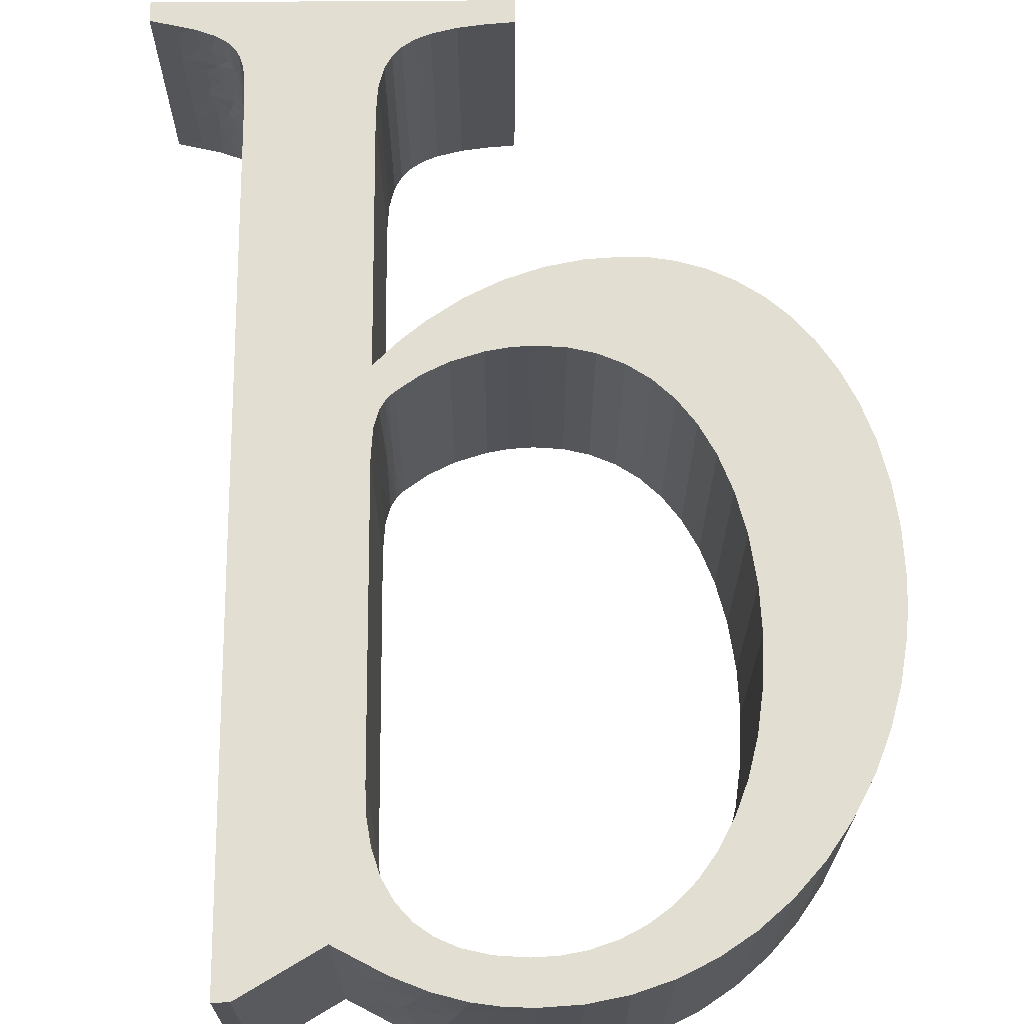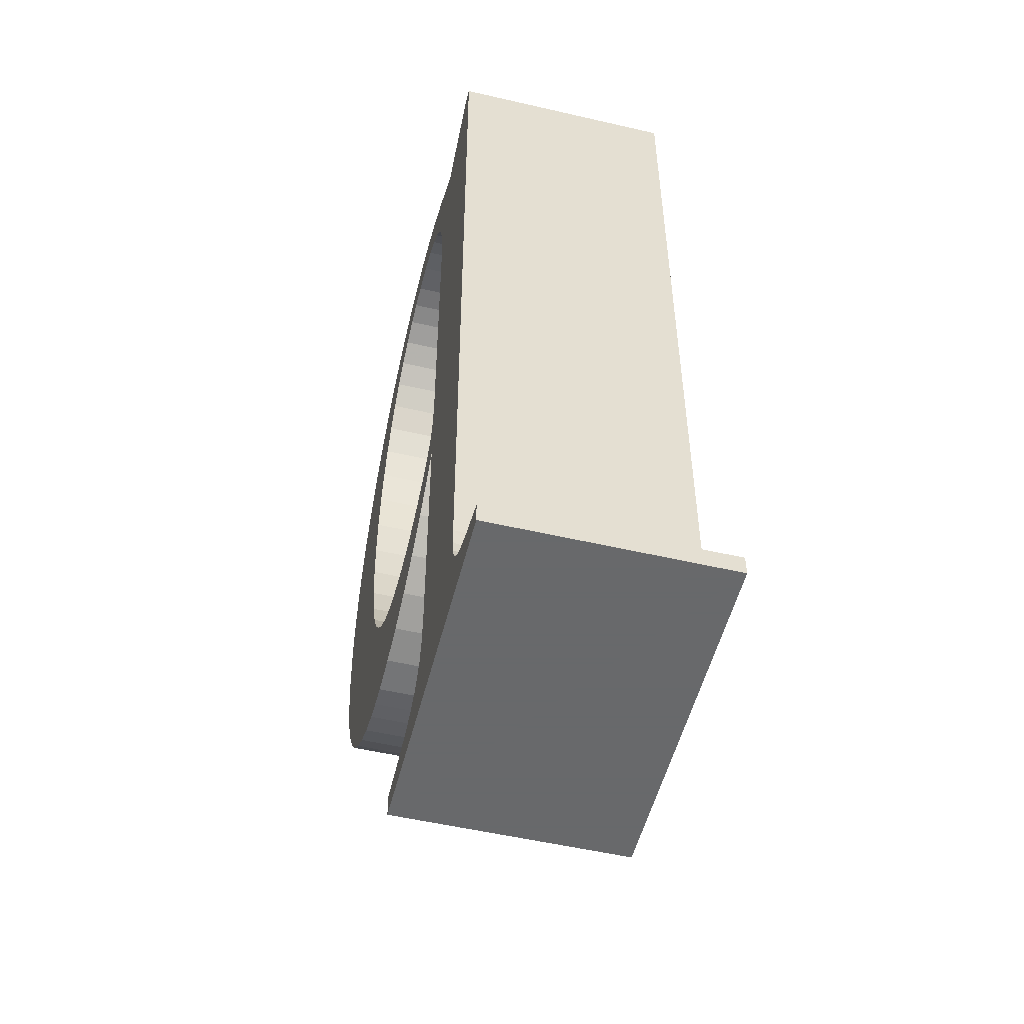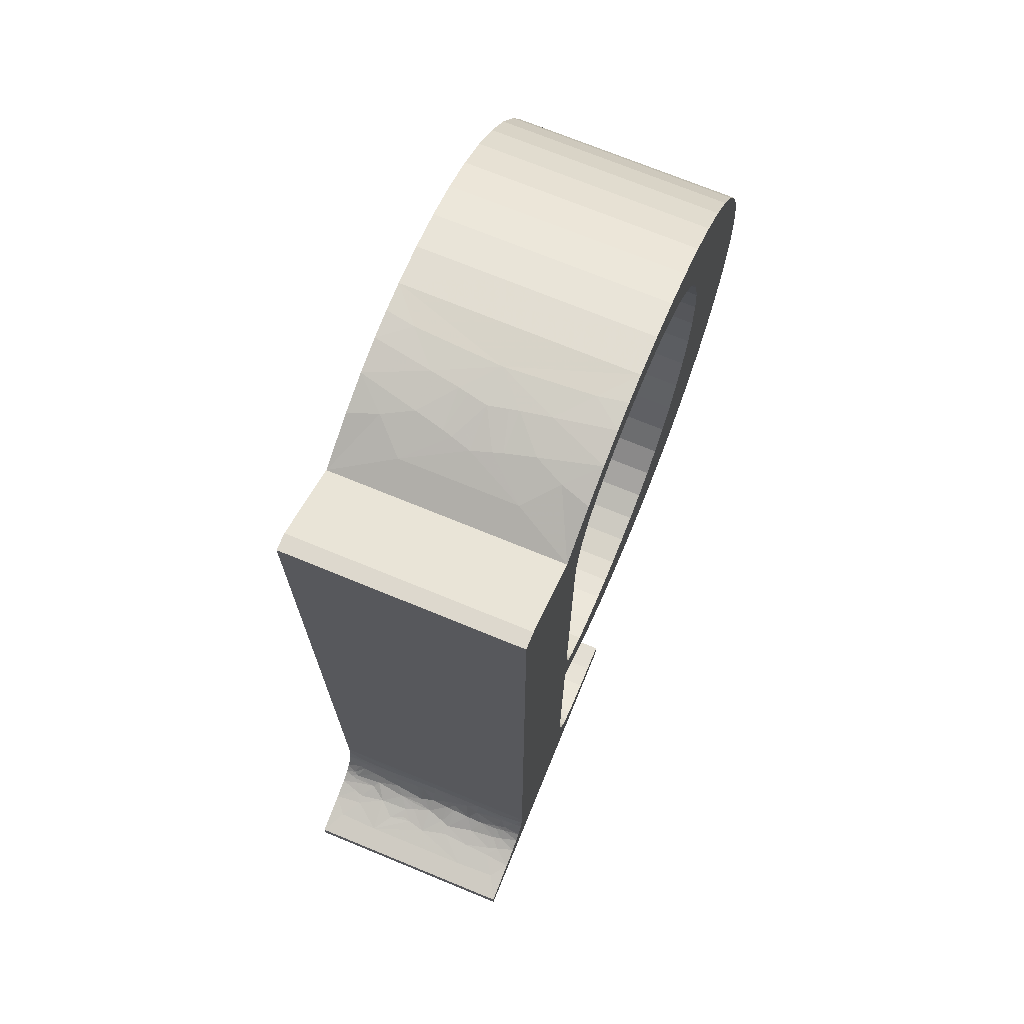
<metadata>
{"format":"obj","ext":"obj","renderer":"f3d","projection":"perspective","resolution":1024,"background":"white","views":[{"elev":68.0,"azim":179.6,"up":"+Z"},{"elev":-52.6,"azim":76.0,"up":"+Y"},{"elev":72.2,"azim":112.3,"up":"+Y"}]}
</metadata>
<code>
v 1.062 1.127 0.4
v 1.062 1.127 0
v 0.9242 1.046 0
v 0.9242 1.046 0.4
v 1.09 1.127 0.4
v 1.09 1.127 0
v 1.09 -0.355 0.4
v 1.09 -0.355 0
v 1.092 -0.393 0.2
v 1.092 -0.3957 0.1
v 1.146 -0.4692 0.15
v 1.163 -0.4758 0.15
v 1.167 -0.4773 0.1
v 1.136 -0.4645 0.1
v 1.209 -0.4886 0.1
v 1.17 -0.4782 0.05
v 1.155 -0.4731 0.05
v 1.15 -0.471 0.3667
v 1.17 -0.4782 0.35
v 1.155 -0.4731 0.35
v 1.11 -0.4433 0.2
v 1.13 -0.461 0.2
v 1.111 -0.4454 0.1667
v 1.1 -0.4284 0.1
v 1.109 -0.4422 0.05
v 1.097 -0.4196 0.04444
v 1.14 -0.4666 0.1667
v 1.105 -0.4376 0.03333
v 1.209 -0.4886 0.3
v 1.174 -0.4796 0.2
v 1.167 -0.4771 0.2333
v 1.094 -0.4092 0.05
v 1.112 -0.4464 0.15
v 1.091 -0.3858 0
v 1.092 -0.397 0.05
v 1.163 -0.4758 0.25
v 1.146 -0.4692 0.25
v 1.1 -0.4275 0
v 1.095 -0.4111 0
v 1.096 -0.4149 0.01667
v 1.102 -0.4317 0.1667
v 1.098 -0.4224 0.2
v 1.14 -0.4666 0.2333
v 1.105 -0.4367 0.3361
v 1.109 -0.4428 0.2833
v 1.099 -0.4248 0.2889
v 1.167 -0.4771 0.1667
v 1.098 -0.421 0.2417
v 1.093 -0.4025 0.2944
v 1.097 -0.4182 0.3417
v 1.104 -0.436 0.15
v 1.114 -0.4479 0.1167
v 1.096 -0.4178 0.125
v 1.252 -0.4975 0
v 1.175 -0.4798 0
v 1.206 -0.4879 0.025
v 1.12 -0.4541 0
v 1.108 -0.4414 0
v 1.112 -0.4461 0.03333
v 1.114 -0.4483 0.05
v 1.127 -0.4593 0.3333
v 1.148 -0.47 0.3042
v 1.117 -0.4513 0.325
v 1.14 -0.4667 0
v 1.15 -0.471 0.03333
v 1.174 -0.4793 0.275
v 1.1 -0.4275 0.4
v 1.108 -0.4414 0.4
v 1.102 -0.4316 0.375
v 1.175 -0.4798 0.4
v 1.252 -0.4975 0.4
v 1.206 -0.4879 0.375
v 1.095 -0.4111 0.4
v 1.116 -0.4499 0.3833
v 1.12 -0.4541 0.4
v 1.14 -0.4667 0.4
v 1.123 -0.4566 0.3889
v 1.12 -0.4538 0.375
v 1.103 -0.4335 0.3625
v 1.134 -0.4633 0.3722
v 1.125 -0.4578 0.3833
v 1.096 -0.4159 0.3611
v 1.127 -0.459 0.375
v 1.091 -0.3858 0.4
v 1.093 -0.4004 0.3611
v 1.124 -0.4572 0.2667
v 1.129 -0.4606 0.2278
v 1.125 -0.4575 0.225
v 1.115 -0.4494 0.225
v 1.094 -0.407 0.3417
v 1.098 -0.4215 0.2278
v 1.113 -0.4475 0.2167
v 1.114 -0.4487 0.1
v 1.114 -0.4485 0.08333
v 1.131 -0.4618 0.05
v 1.128 -0.4597 0.03333
v 1.252 -0.5333 0.4
v 1.252 -0.5333 0
v 0.6475 -0.5333 0.4
v 0.6475 -0.5333 0
v 0.6475 -0.4908 0.4
v 0.6475 -0.4908 0
v 0.875 -0.3158 0.4
v 0.875 -0.3158 0
v 0.8717 -0.367 0
v 0.8717 -0.367 0.4
v 0.8622 -0.4036 0.4
v 0.8622 -0.4036 0
v 0.8498 -0.4265 0.4
v 0.8498 -0.4265 0
v 0.8337 -0.4439 0.4
v 0.8337 -0.4439 0
v 0.8127 -0.458 0.4
v 0.8127 -0.458 0
v 0.7864 -0.4693 0.4
v 0.7864 -0.4693 0
v 0.7423 -0.4803 0.4
v 0.7423 -0.4803 0
v 0.6988 -0.4865 0.4
v 0.6988 -0.4865 0
v 0.875 0.135 0.4
v 0.875 0.135 0
v 0.4733 -0.05333 0.4
v 0.4733 -0.05333 0
v 0.5403 -0.04881 0
v 0.5403 -0.04881 0.4
v 0.6058 -0.03539 0.4
v 0.6058 -0.03539 0
v 0.67 -0.01296 0.4
v 0.67 -0.01296 0
v 0.7323 0.01846 0.4
v 0.7323 0.01846 0
v 0.7923 0.05896 0.4
v 0.7923 0.05896 0
v 0.8347 0.09465 0.4
v 0.8347 0.09465 0
v 0.06333 0.4908 0.4
v 0.06333 0.4908 0
v 0.06696 0.4117 0
v 0.06696 0.4117 0.4
v 0.07759 0.3371 0.4
v 0.07759 0.3371 0
v 0.09474 0.2678 0.4
v 0.09474 0.2678 0
v 0.1178 0.2046 0.4
v 0.1178 0.2046 0
v 0.1463 0.1478 0.4
v 0.1463 0.1478 0
v 0.1794 0.0978 0.4
v 0.1794 0.0978 0
v 0.2166 0.05492 0.4
v 0.2166 0.05492 0
v 0.2573 0.01921 0.4
v 0.2573 0.01921 0
v 0.301 -0.00935 0.4
v 0.301 -0.00935 0
v 0.3473 -0.0308 0.4
v 0.3473 -0.0308 0
v 0.396 -0.04517 0.4
v 0.396 -0.04517 0
v 0.434 -0.05127 0.4
v 0.434 -0.05127 0
v 0.6292 1.138 0.4
v 0.6292 1.138 0
v 0.5603 1.134 0
v 0.5603 1.134 0.4
v 0.4942 1.121 0.4
v 0.4942 1.121 0
v 0.4298 1.099 0.4
v 0.4298 1.099 0
v 0.3684 1.069 0.4
v 0.3684 1.069 0
v 0.3104 1.03 0.4
v 0.3104 1.03 0
v 0.2567 0.9832 0.4
v 0.2567 0.9832 0
v 0.2079 0.9288 0.4
v 0.2079 0.9288 0
v 0.165 0.8672 0.4
v 0.1288 0.7991 0.4
v 0.165 0.8672 0
v 0.1024 0.7329 0.4
v 0.1288 0.7991 0
v 0.1024 0.7329 0
v 0.08254 0.6629 0.4
v 0.08254 0.6629 0
v 0.06952 0.5896 0.4
v 0.06952 0.5896 0
v 0.0649 0.5408 0.4
v 0.0649 0.5408 0
v 0.6948 1.134 0.2
v 0.8735 1.074 0.1
v 0.8735 1.074 0.3
v 0.8272 1.096 0.2
v 0.84 1.091 0.4
v 0.8248 1.097 0.35
v 0.7793 1.115 0.4
v 0.8019 1.107 0.3
v 0.8135 1.102 0.25
v 0.818 1.1 0.2333
v 0.7579 1.122 0.2
v 0.818 1.1 0.1667
v 0.8135 1.102 0.15
v 0.8019 1.107 0.1
v 0.84 1.091 0
v 0.8248 1.097 0.05
v 0.7793 1.115 0
v 0.7233 1.13 0.4
v 0.7397 1.126 0.3
v 0.7479 1.124 0.25
v 0.7512 1.123 0.2333
v 0.7512 1.123 0.1667
v 0.7479 1.124 0.15
v 0.7233 1.13 0
v 0.7397 1.126 0.1
v 0.6773 1.136 0.4
v 0.6857 1.135 0.35
v 0.6773 1.136 0
v 0.6857 1.135 0.05
v 0.6192 0.1025 0.4
v 0.6192 0.1025 0
v 0.5694 0.1061 0
v 0.5694 0.1061 0.4
v 0.5244 0.1164 0.4
v 0.5244 0.1164 0
v 0.4795 0.1352 0.4
v 0.4795 0.1352 0
v 0.4391 0.1616 0.4
v 0.4391 0.1616 0
v 0.4027 0.1958 0.4
v 0.4027 0.1958 0
v 0.3702 0.2385 0.4
v 0.3702 0.2385 0
v 0.3418 0.2903 0.4
v 0.3418 0.2903 0
v 0.318 0.3517 0.4
v 0.318 0.3517 0
v 0.2997 0.4226 0.4
v 0.2997 0.4226 0
v 0.2878 0.5049 0.4
v 0.2878 0.5049 0
v 0.2842 0.5817 0.4
v 0.2842 0.5817 0
v 0.8392 0.1808 0.4
v 0.8392 0.1808 0
v 0.7995 0.1524 0
v 0.7995 0.1524 0.4
v 0.7539 0.1297 0.4
v 0.7539 0.1297 0
v 0.6991 0.1121 0.4
v 0.6991 0.1121 0
v 0.6591 0.105 0.4
v 0.6591 0.105 0
v 0.875 0.2942 0.4
v 0.875 0.2942 0
v 0.8715 0.2422 0.2
v 0.8715 0.2422 0
v 0.8628 0.2115 0
v 0.8715 0.2422 0.4
v 0.8628 0.2115 0.4
v 0.8537 0.1956 0
v 0.8599 0.2056 0.2
v 0.8537 0.1956 0.4
v 0.8508 0.1919 0.2
v 0.8469 0.1877 0
v 0.8469 0.1877 0.4
v 0.875 0.8142 0.4
v 0.875 0.8142 0
v 0.6367 1.067 0.4
v 0.6367 1.067 0
v 0.6909 1.063 0
v 0.6909 1.063 0.4
v 0.738 1.052 0.4
v 0.738 1.052 0
v 0.7743 1.036 0.4
v 0.7743 1.036 0
v 0.8041 1.015 0.4
v 0.8041 1.015 0
v 0.8307 0.985 0.4
v 0.8307 0.985 0
v 0.8513 0.9485 0.4
v 0.8513 0.9485 0
v 0.8658 0.9036 0.4
v 0.8658 0.9036 0
v 0.8727 0.8613 0.4
v 0.8727 0.8613 0
v 0.2878 0.6637 0
v 0.2878 0.6637 0.4
v 0.2985 0.7394 0.4
v 0.2985 0.7394 0
v 0.3153 0.8056 0.4
v 0.3153 0.8056 0
v 0.3374 0.8638 0.4
v 0.3374 0.8638 0
v 0.3643 0.914 0.4
v 0.3643 0.914 0
v 0.3953 0.9567 0.4
v 0.3953 0.9567 0
v 0.43 0.992 0.4
v 0.43 0.992 0
v 0.4681 1.02 0.4
v 0.4681 1.02 0
v 0.5095 1.042 0.4
v 0.5095 1.042 0
v 0.5542 1.057 0.4
v 0.5542 1.057 0
v 0.5943 1.064 0.4
v 0.5943 1.064 0
f 1 2 3
f 4 1 3
f 5 6 2
f 1 5 2
f 7 8 6
f 5 7 6
f 8 9 10
f 11 12 13
f 14 11 13
f 15 16 13
f 17 14 13
f 16 17 13
f 18 19 20
f 21 22 23
f 24 25 26
f 22 27 23
f 25 28 26
f 29 30 31
f 10 24 32
f 24 26 32
f 23 27 33
f 34 8 35
f 10 32 35
f 27 11 33
f 8 10 35
f 36 31 37
f 38 39 40
f 39 34 40
f 21 23 41
f 26 28 40
f 42 21 41
f 30 22 43
f 32 26 40
f 35 32 40
f 9 42 41
f 31 30 43
f 34 35 40
f 37 31 43
f 28 38 40
f 44 45 46
f 30 15 47
f 45 48 46
f 48 49 46
f 50 44 46
f 49 50 46
f 23 33 51
f 52 24 53
f 24 10 53
f 51 52 53
f 41 23 51
f 9 41 53
f 41 51 53
f 54 55 56
f 47 15 12
f 10 9 53
f 55 16 56
f 15 54 56
f 16 15 56
f 22 30 27
f 30 47 27
f 47 12 11
f 27 47 11
f 57 58 59
f 25 60 59
f 58 38 28
f 59 58 28
f 25 59 28
f 61 20 62
f 20 19 62
f 63 61 62
f 19 29 62
f 55 64 65
f 66 37 62
f 16 55 65
f 29 66 62
f 17 16 65
f 67 68 69
f 70 71 72
f 73 67 69
f 29 19 72
f 71 29 72
f 19 70 72
f 68 74 69
f 75 76 77
f 74 78 79
f 69 74 79
f 76 18 80
f 18 20 80
f 63 45 44
f 76 80 81
f 78 63 44
f 79 78 44
f 73 69 82
f 77 76 81
f 81 80 83
f 69 79 82
f 68 75 74
f 79 44 50
f 82 79 50
f 84 73 85
f 7 84 85
f 75 77 74
f 73 82 85
f 81 83 78
f 63 62 86
f 77 81 78
f 45 63 86
f 43 87 86
f 87 88 86
f 74 77 78
f 89 45 86
f 88 89 86
f 37 43 86
f 62 37 86
f 83 80 61
f 80 20 61
f 78 83 61
f 82 50 90
f 85 82 90
f 85 90 49
f 90 50 49
f 9 7 49
f 7 85 49
f 9 49 48
f 29 31 66
f 36 37 66
f 45 89 48
f 31 36 66
f 78 61 63
f 48 89 91
f 9 48 91
f 8 7 9
f 21 42 91
f 42 9 91
f 92 21 91
f 89 92 91
f 51 33 52
f 33 11 52
f 11 14 52
f 24 52 93
f 52 14 93
f 71 54 15
f 93 14 94
f 24 93 94
f 25 24 94
f 29 71 15
f 60 25 94
f 43 22 87
f 30 29 15
f 87 22 88
f 94 14 95
f 60 94 95
f 14 17 95
f 17 65 95
f 64 57 96
f 95 65 96
f 60 95 96
f 76 70 18
f 59 60 96
f 88 22 92
f 57 59 96
f 65 64 96
f 89 88 92
f 22 21 92
f 70 19 18
f 12 15 13
f 97 98 54
f 71 97 54
f 99 100 98
f 97 99 98
f 101 102 100
f 99 101 100
f 103 104 105
f 106 103 105
f 107 106 108
f 106 105 108
f 109 107 110
f 107 108 110
f 111 109 112
f 109 110 112
f 113 111 114
f 111 112 114
f 115 113 116
f 113 114 116
f 117 115 118
f 115 116 118
f 119 117 120
f 117 118 120
f 101 119 102
f 119 120 102
f 121 122 103
f 103 122 104
f 123 124 125
f 126 123 125
f 127 126 128
f 126 125 128
f 129 127 130
f 131 129 130
f 127 128 130
f 131 130 132
f 133 131 134
f 131 132 134
f 135 133 136
f 121 135 136
f 133 134 136
f 121 136 122
f 137 138 139
f 140 137 139
f 141 140 142
f 140 139 142
f 143 141 144
f 141 142 144
f 145 143 146
f 143 144 146
f 147 145 148
f 145 146 148
f 149 147 150
f 147 148 150
f 151 149 152
f 149 150 152
f 153 151 154
f 151 152 154
f 155 153 156
f 157 155 156
f 153 154 156
f 157 156 158
f 159 157 160
f 157 158 160
f 161 159 162
f 159 160 162
f 123 161 124
f 161 162 124
f 163 164 165
f 166 163 165
f 167 166 168
f 166 165 168
f 169 167 170
f 167 168 170
f 171 169 172
f 169 170 172
f 173 171 174
f 171 172 174
f 175 173 176
f 173 174 176
f 177 175 178
f 179 177 178
f 175 176 178
f 180 179 181
f 179 178 181
f 182 180 183
f 180 181 183
f 182 183 184
f 185 182 186
f 182 184 186
f 187 185 188
f 185 186 188
f 189 187 190
f 187 188 190
f 137 189 138
f 189 190 138
f 164 163 191
f 4 3 192
f 193 4 192
f 194 193 192
f 195 4 196
f 197 195 196
f 4 193 196
f 197 196 198
f 196 193 198
f 198 193 199
f 193 194 200
f 194 201 200
f 199 193 200
f 201 194 202
f 194 192 202
f 202 192 203
f 203 192 204
f 3 205 206
f 205 207 206
f 207 204 206
f 192 3 206
f 204 192 206
f 208 197 209
f 197 198 209
f 191 209 210
f 198 199 210
f 209 198 210
f 201 191 211
f 200 201 211
f 199 200 211
f 191 210 211
f 210 199 211
f 191 201 212
f 201 202 212
f 202 203 212
f 191 212 213
f 203 204 213
f 212 203 213
f 207 214 215
f 204 207 215
f 191 213 215
f 213 204 215
f 216 208 217
f 163 216 217
f 209 191 217
f 191 163 217
f 208 209 217
f 214 218 219
f 218 164 219
f 164 191 219
f 215 214 219
f 191 215 219
f 220 221 222
f 223 220 222
f 224 223 225
f 223 222 225
f 226 224 227
f 228 226 227
f 224 225 227
f 228 227 229
f 230 228 231
f 228 229 231
f 232 230 233
f 230 231 233
f 234 232 235
f 232 233 235
f 236 234 237
f 234 235 237
f 238 236 239
f 236 237 239
f 240 238 241
f 242 240 241
f 238 239 241
f 242 241 243
f 244 245 246
f 247 244 246
f 248 247 249
f 247 246 249
f 250 248 251
f 248 249 251
f 252 250 253
f 250 251 253
f 220 252 221
f 252 253 221
f 254 255 256
f 255 257 256
f 257 258 256
f 259 254 256
f 260 259 256
f 258 261 262
f 263 260 262
f 260 256 262
f 256 258 262
f 245 244 264
f 261 265 264
f 265 245 264
f 266 263 264
f 244 266 264
f 262 261 264
f 263 262 264
f 267 268 254
f 254 268 255
f 269 270 271
f 272 269 271
f 273 272 274
f 272 271 274
f 275 273 276
f 273 274 276
f 277 275 278
f 275 276 278
f 279 277 280
f 281 279 280
f 277 278 280
f 281 280 282
f 283 281 284
f 281 282 284
f 285 283 286
f 283 284 286
f 267 285 268
f 285 286 268
f 242 243 287
f 288 242 287
f 289 288 290
f 288 287 290
f 291 289 292
f 289 290 292
f 293 291 294
f 291 292 294
f 295 293 296
f 293 294 296
f 297 295 298
f 295 296 298
f 299 297 300
f 297 298 300
f 301 299 302
f 299 300 302
f 303 301 304
f 301 302 304
f 305 303 306
f 307 305 306
f 303 304 306
f 307 306 308
f 269 307 270
f 307 308 270
f 55 54 98
f 64 55 98
f 112 58 57
f 110 38 58
f 110 58 112
f 114 57 64
f 114 112 57
f 108 39 38
f 108 34 39
f 108 38 110
f 116 64 98
f 116 114 64
f 105 8 34
f 105 34 108
f 104 8 105
f 100 118 116
f 100 120 118
f 100 116 98
f 102 120 100
f 245 265 122
f 261 122 265
f 258 122 261
f 246 122 136
f 246 245 122
f 257 122 258
f 249 136 134
f 249 246 136
f 251 134 132
f 251 249 134
f 255 122 257
f 255 8 122
f 253 132 130
f 253 251 132
f 221 130 128
f 221 253 130
f 222 128 125
f 222 221 128
f 225 125 124
f 225 222 125
f 227 162 160
f 227 124 162
f 227 225 124
f 229 227 160
f 229 158 156
f 229 160 158
f 231 229 156
f 231 156 154
f 152 231 154
f 233 231 152
f 150 233 152
f 148 233 150
f 148 235 233
f 6 255 268
f 6 268 286
f 146 235 148
f 3 2 6
f 3 6 286
f 3 284 282
f 3 286 284
f 280 3 282
f 144 235 146
f 144 237 235
f 205 3 280
f 205 280 278
f 142 237 144
f 142 239 237
f 276 205 278
f 207 205 276
f 207 276 274
f 139 239 142
f 139 241 239
f 214 207 274
f 214 274 271
f 138 241 139
f 218 214 271
f 218 271 270
f 190 241 138
f 190 243 241
f 164 270 308
f 164 218 270
f 188 243 190
f 165 308 306
f 165 164 308
f 186 243 188
f 186 287 243
f 168 306 304
f 168 165 306
f 184 287 186
f 184 290 287
f 170 302 300
f 170 304 302
f 170 168 304
f 183 290 184
f 172 300 298
f 172 170 300
f 181 290 183
f 181 292 290
f 174 172 298
f 174 298 296
f 178 292 181
f 178 294 292
f 176 174 296
f 176 294 178
f 176 296 294
f 6 8 255
f 104 122 8
f 97 71 70
f 97 70 76
f 75 68 111
f 68 67 109
f 111 68 109
f 76 75 113
f 75 111 113
f 67 73 107
f 73 84 107
f 109 67 107
f 97 76 115
f 76 113 115
f 84 7 106
f 107 84 106
f 106 7 103
f 115 117 99
f 117 119 99
f 97 115 99
f 99 119 101
f 121 266 244
f 266 121 263
f 263 121 260
f 135 121 247
f 121 244 247
f 260 121 259
f 133 135 248
f 135 247 248
f 131 133 250
f 133 248 250
f 259 121 254
f 121 7 254
f 129 131 252
f 131 250 252
f 127 129 220
f 129 252 220
f 126 127 223
f 127 220 223
f 123 126 224
f 126 223 224
f 159 161 226
f 161 123 226
f 123 224 226
f 159 226 228
f 155 157 228
f 157 159 228
f 155 228 230
f 153 155 230
f 153 230 151
f 151 230 232
f 151 232 149
f 149 232 147
f 232 234 147
f 267 254 5
f 285 267 5
f 147 234 145
f 5 1 4
f 285 5 4
f 281 283 4
f 283 285 4
f 281 4 279
f 145 234 143
f 234 236 143
f 279 4 195
f 277 279 195
f 143 236 141
f 236 238 141
f 277 195 275
f 275 195 197
f 273 275 197
f 141 238 140
f 238 240 140
f 273 197 208
f 272 273 208
f 140 240 137
f 272 208 216
f 269 272 216
f 137 240 189
f 240 242 189
f 307 269 163
f 269 216 163
f 189 242 187
f 305 307 166
f 307 163 166
f 187 242 185
f 242 288 185
f 303 305 167
f 305 166 167
f 185 288 182
f 288 289 182
f 299 301 169
f 301 303 169
f 303 167 169
f 182 289 180
f 297 299 171
f 299 169 171
f 180 289 179
f 289 291 179
f 297 171 173
f 295 297 173
f 179 291 177
f 291 293 177
f 295 173 175
f 177 293 175
f 293 295 175
f 254 7 5
f 7 121 103

</code>
